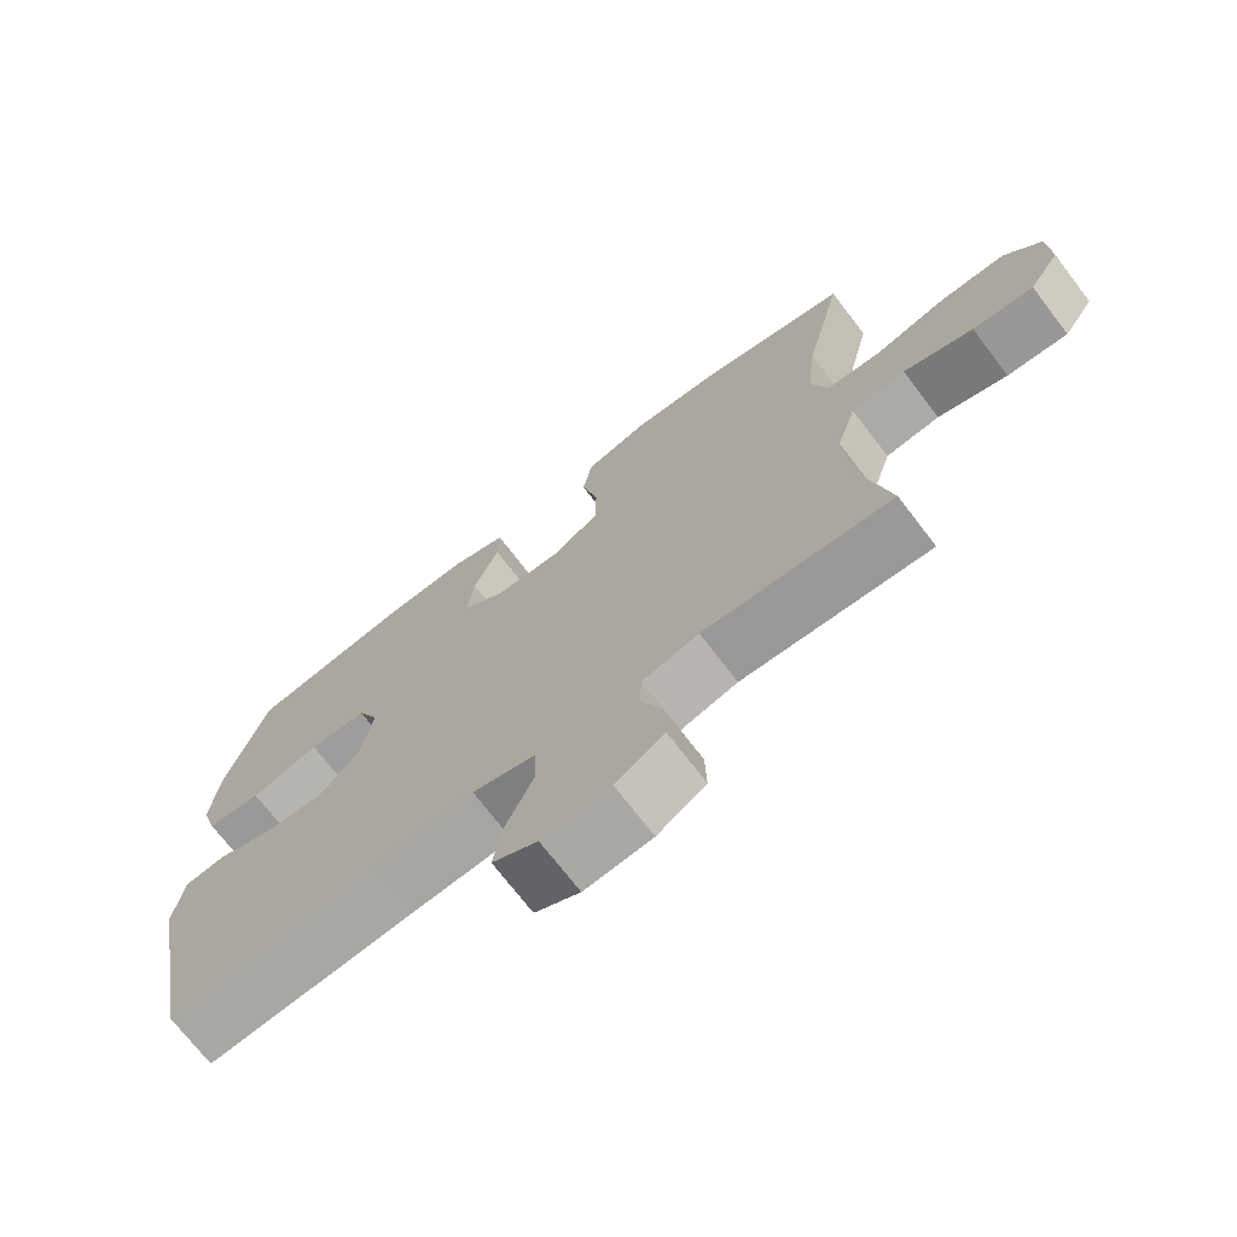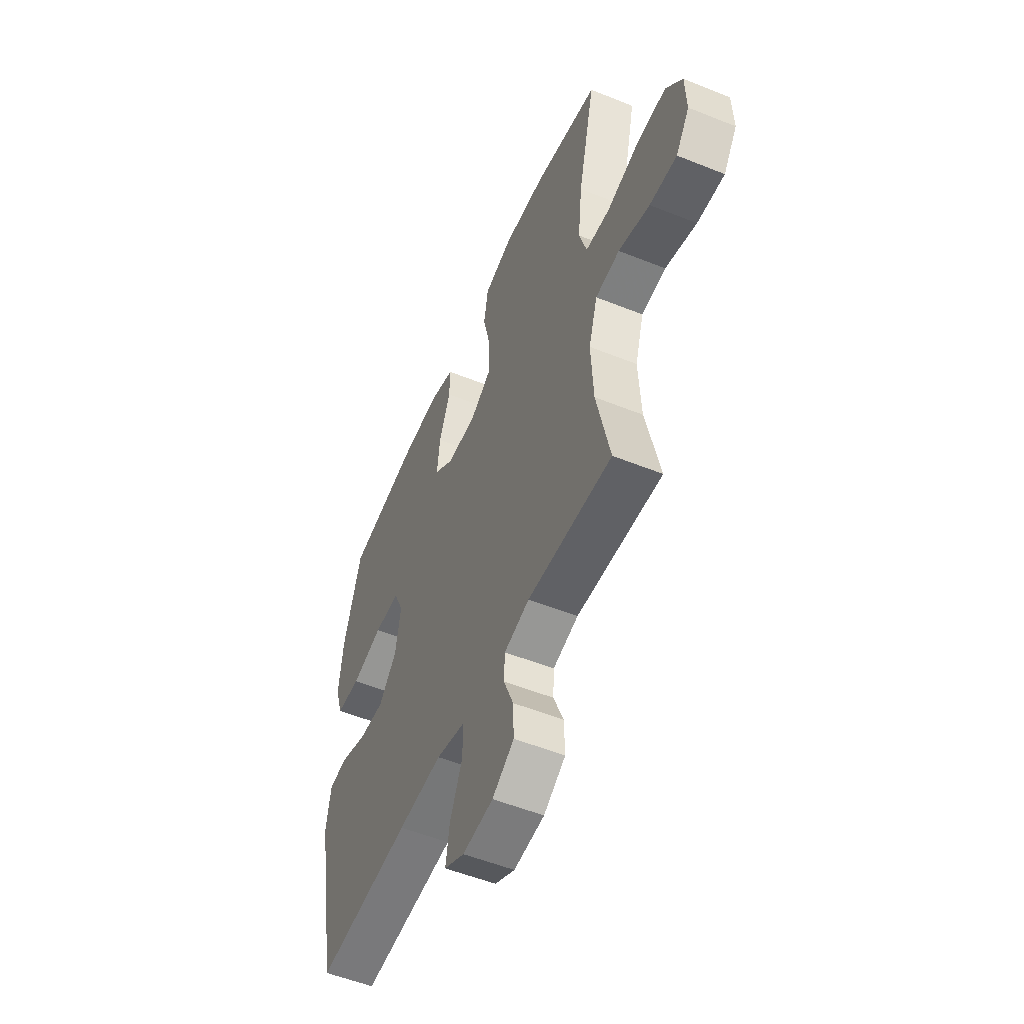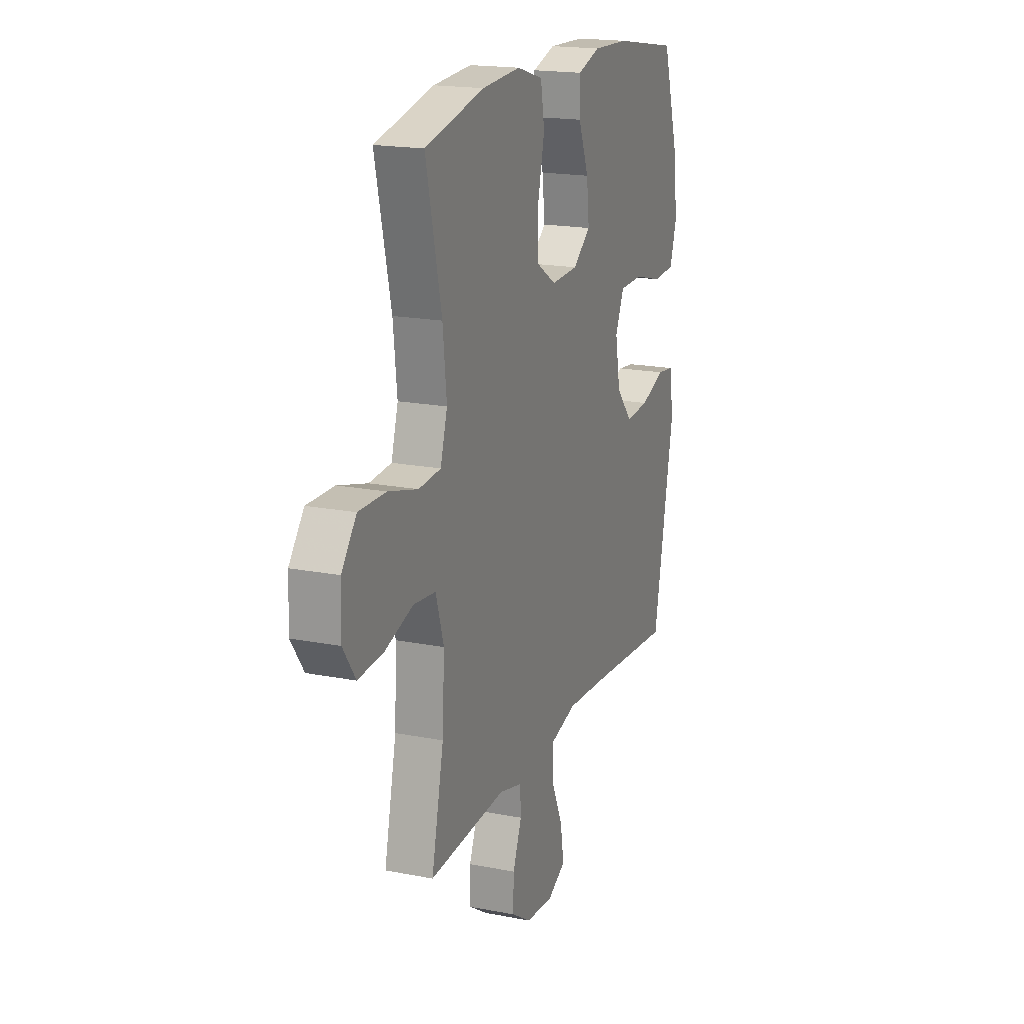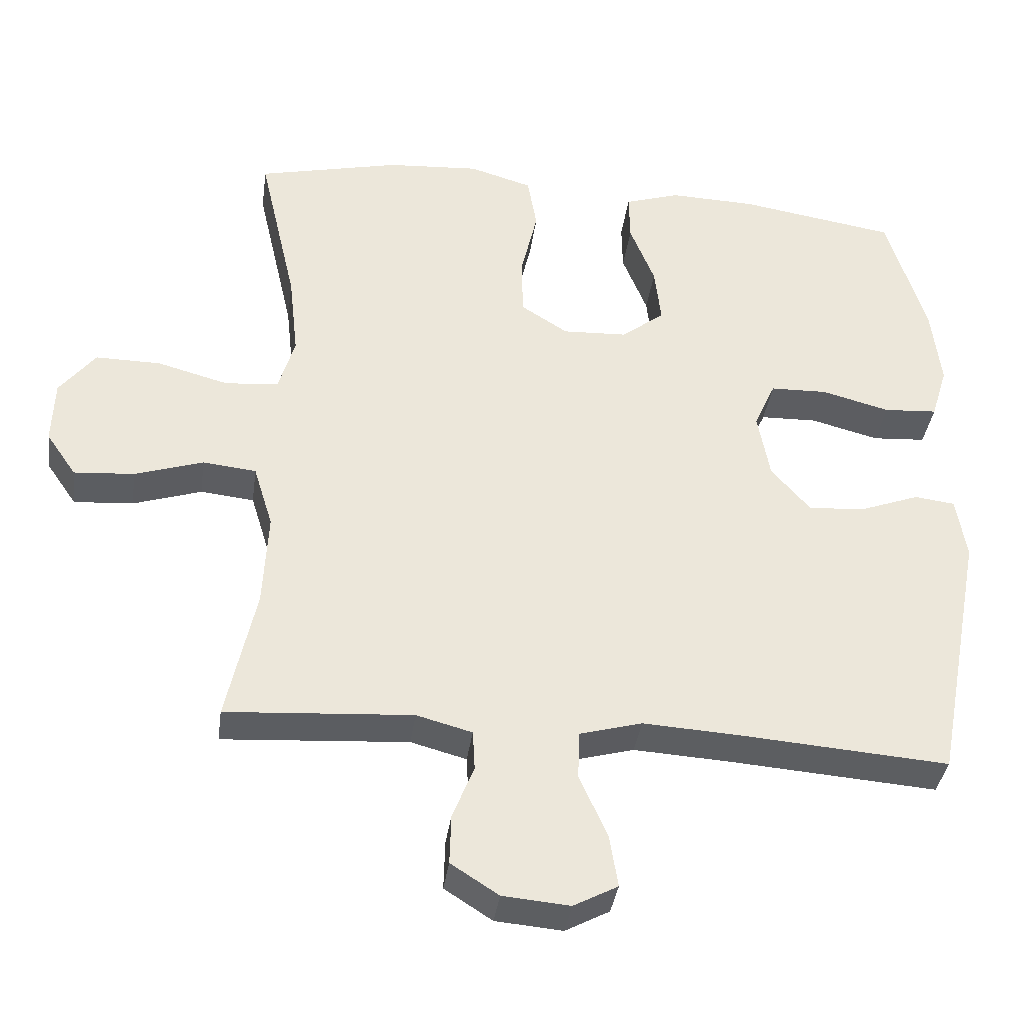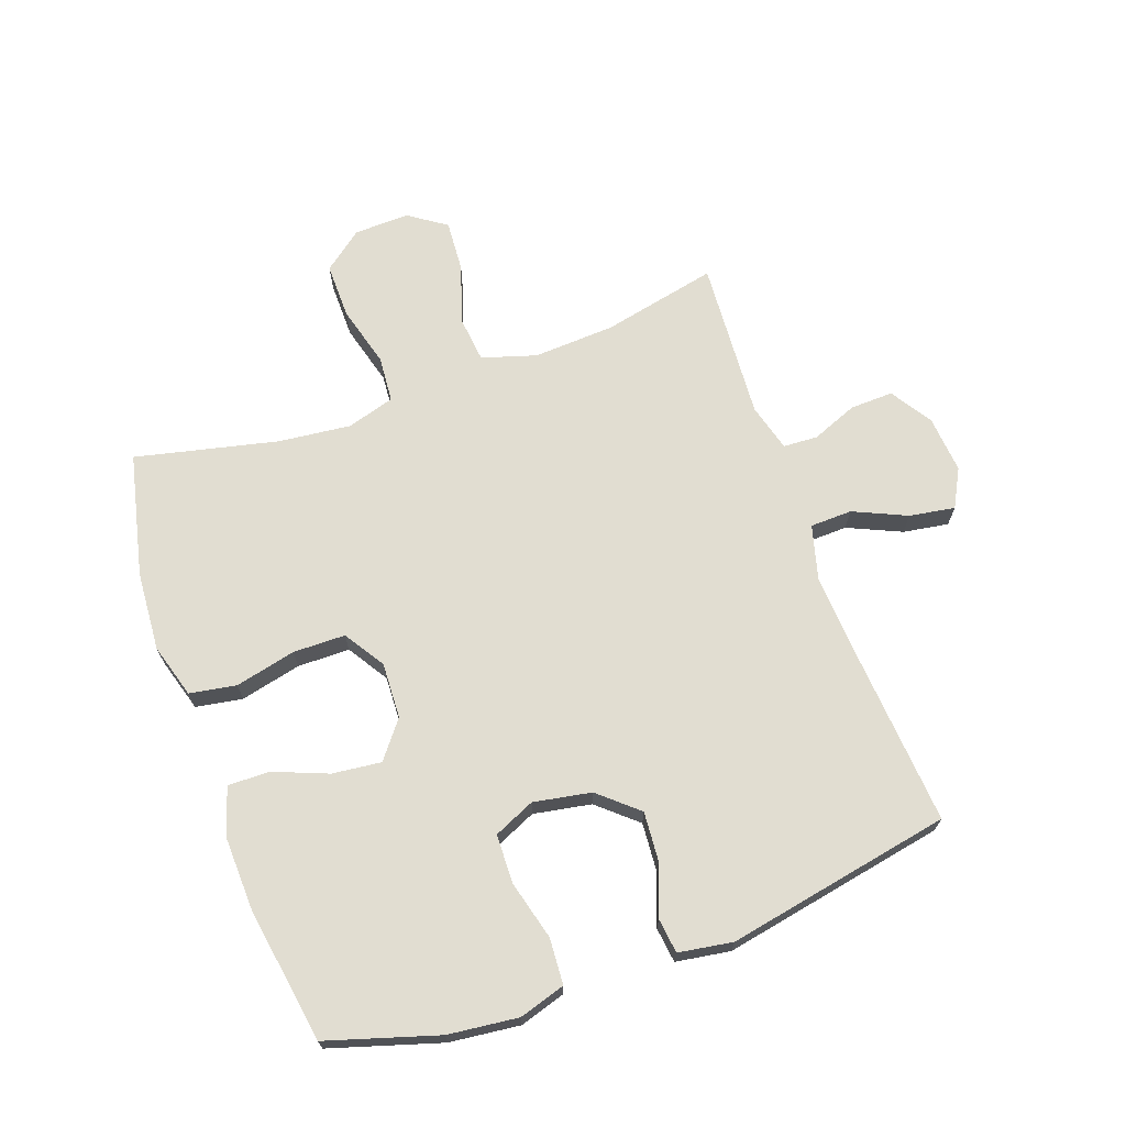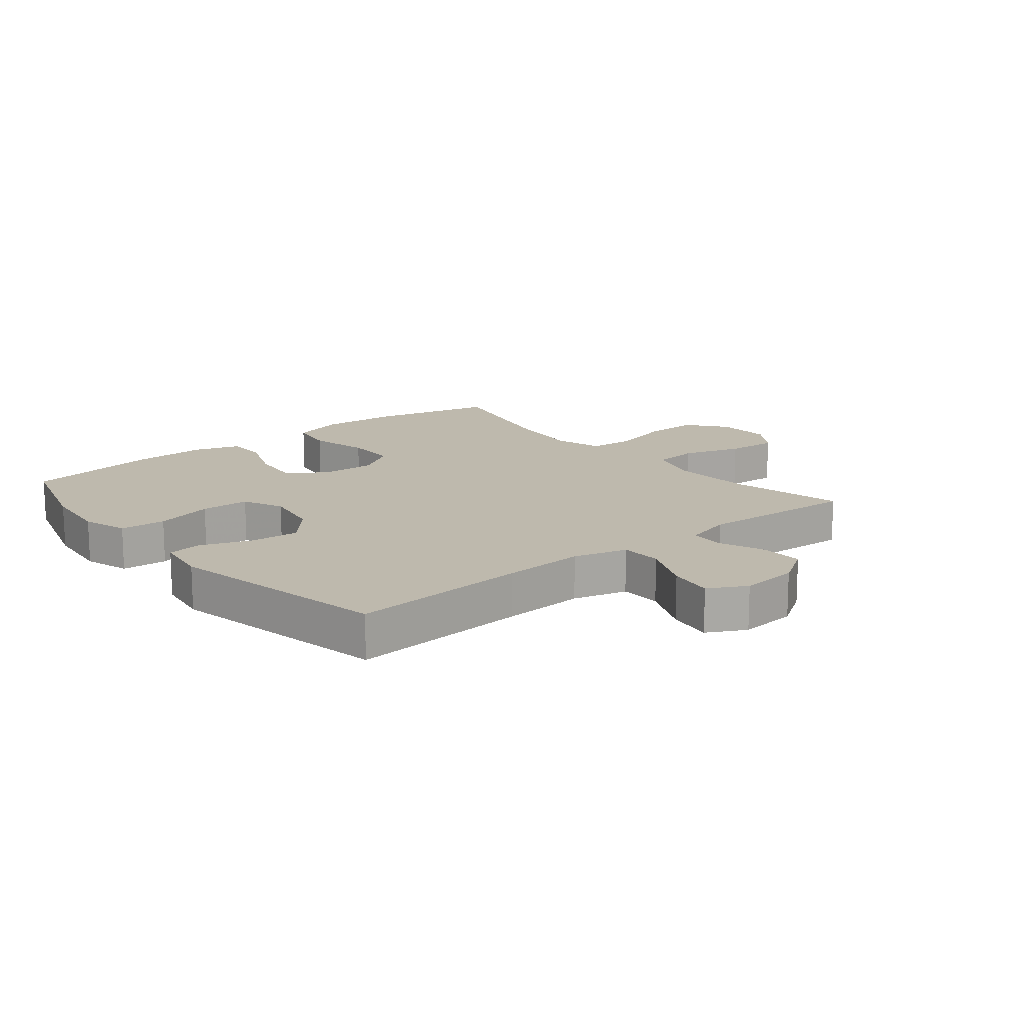
<metadata>
{"format":"obj","ext":"obj","renderer":"f3d","projection":"perspective","resolution":1024,"background":"white","views":[{"elev":-71.6,"azim":-142.6,"up":"+Z"},{"elev":-53.8,"azim":-113.2,"up":"+Z"},{"elev":18.3,"azim":-69.2,"up":"+Z"},{"elev":-36.9,"azim":-7.7,"up":"+Z"},{"elev":68.9,"azim":70.3,"up":"+Y"},{"elev":15.2,"azim":140.6,"up":"+Y"}]}
</metadata>
<code>
v 0.5 0.07 -0.5
v 0.208 0.07 -0.478
v 0.072 0.07 -0.47
v -0.016 0.07 -0.494
v -0.018 0.07 -0.562
v 0.021 0.07 -0.649
v 0.033 0.07 -0.723
v -0.029 0.07 -0.756
v -0.123 0.07 -0.748
v -0.19 0.07 -0.705
v -0.188 0.07 -0.635
v -0.158 0.07 -0.56
v -0.161 0.07 -0.504
v -0.239 0.07 -0.483
v -0.5 0.07 -0.5
v -0.459 0.07 -0.312
v -0.452 0.07 -0.179
v -0.479 0.07 -0.091
v -0.554 0.07 -0.083
v -0.65 0.07 -0.114
v -0.734 0.07 -0.12
v -0.776 0.07 -0.059
v -0.773 0.07 0.031
v -0.723 0.07 0.095
v -0.632 0.07 0.094
v -0.532 0.07 0.067
v -0.457 0.07 0.073
v -0.434 0.07 0.151
v -0.447 0.07 0.269
v -0.5 0.07 0.5
v -0.3 0.07 0.546
v -0.17 0.07 0.555
v -0.082 0.07 0.529
v -0.069 0.07 0.453
v -0.092 0.07 0.354
v -0.091 0.07 0.269
v -0.025 0.07 0.227
v 0.066 0.07 0.231
v 0.126 0.07 0.278
v 0.117 0.07 0.358
v 0.082 0.07 0.446
v 0.081 0.07 0.514
v 0.158 0.07 0.539
v 0.28 0.07 0.535
v 0.5 0.07 0.5
v 0.555 0.07 0.32
v 0.568 0.07 0.206
v 0.545 0.07 0.131
v 0.47 0.07 0.126
v 0.374 0.07 0.151
v 0.294 0.07 0.149
v 0.264 0.07 0.082
v 0.281 0.07 -0.012
v 0.336 0.07 -0.075
v 0.416 0.07 -0.069
v 0.499 0.07 -0.038
v 0.556 0.07 -0.045
v 0.57 0.07 -0.133
v 0.5 0 -0.5
v 0.208 0 -0.478
v 0.072 0 -0.47
v -0.016 0 -0.494
v -0.018 0 -0.562
v 0.021 0 -0.649
v 0.033 0 -0.723
v -0.029 0 -0.756
v -0.123 0 -0.748
v -0.19 0 -0.705
v -0.188 0 -0.635
v -0.158 0 -0.56
v -0.161 0 -0.504
v -0.239 0 -0.483
v -0.5 0 -0.5
v -0.459 0 -0.312
v -0.452 0 -0.179
v -0.479 0 -0.091
v -0.554 0 -0.083
v -0.65 0 -0.114
v -0.734 0 -0.12
v -0.776 0 -0.059
v -0.773 0 0.031
v -0.723 0 0.095
v -0.632 0 0.094
v -0.532 0 0.067
v -0.457 0 0.073
v -0.434 0 0.151
v -0.447 0 0.269
v -0.5 0 0.5
v -0.3 0 0.546
v -0.17 0 0.555
v -0.082 0 0.529
v -0.069 0 0.453
v -0.092 0 0.354
v -0.091 0 0.269
v -0.025 0 0.227
v 0.066 0 0.231
v 0.126 0 0.278
v 0.117 0 0.358
v 0.082 0 0.446
v 0.081 0 0.514
v 0.158 0 0.539
v 0.28 0 0.535
v 0.5 0 0.5
v 0.555 0 0.32
v 0.568 0 0.206
v 0.545 0 0.131
v 0.47 0 0.126
v 0.374 0 0.151
v 0.294 0 0.149
v 0.264 0 0.082
v 0.281 0 -0.012
v 0.336 0 -0.075
v 0.416 0 -0.069
v 0.499 0 -0.038
v 0.556 0 -0.045
v 0.57 0 -0.133
f 55 56 57 58
f 54 55 58 1
f 53 54 1 2
f 52 53 2 3
f 47 48 49 50
f 47 50 51
f 46 47 51
f 45 46 51
f 44 45 51
f 43 44 51 52
f 40 41 42 43
f 39 40 43 52
f 32 33 34 35
f 32 35 36
f 29 30 31 32
f 28 29 32 36
f 27 28 36 37
f 23 24 25 26
f 23 26 27
f 22 23 27
f 19 20 21 22
f 18 19 22 27
f 17 18 27 37
f 14 15 16
f 13 14 16 17
f 9 10 11 12
f 9 12 13
f 8 9 13
f 5 6 7 8
f 4 5 8 13
f 38 39 52 3
f 13 17 37 38
f 3 4 13 38
f 116 115 114 113
f 59 116 113 112
f 60 59 112 111
f 61 60 111 110
f 108 107 106 105
f 109 108 105
f 109 105 104
f 109 104 103
f 109 103 102
f 110 109 102 101
f 101 100 99 98
f 110 101 98 97
f 93 92 91 90
f 94 93 90
f 90 89 88 87
f 94 90 87 86
f 95 94 86 85
f 84 83 82 81
f 85 84 81
f 85 81 80
f 80 79 78 77
f 85 80 77 76
f 95 85 76 75
f 74 73 72
f 75 74 72 71
f 70 69 68 67
f 71 70 67
f 71 67 66
f 66 65 64 63
f 71 66 63 62
f 61 110 97 96
f 96 95 75 71
f 96 71 62 61
f 1 59 60 2
f 2 60 61 3
f 3 61 62 4
f 4 62 63 5
f 5 63 64 6
f 6 64 65 7
f 7 65 66 8
f 8 66 67 9
f 9 67 68 10
f 10 68 69 11
f 11 69 70 12
f 12 70 71 13
f 13 71 72 14
f 14 72 73 15
f 15 73 74 16
f 16 74 75 17
f 17 75 76 18
f 18 76 77 19
f 19 77 78 20
f 20 78 79 21
f 21 79 80 22
f 22 80 81 23
f 23 81 82 24
f 24 82 83 25
f 25 83 84 26
f 26 84 85 27
f 27 85 86 28
f 28 86 87 29
f 29 87 88 30
f 30 88 89 31
f 31 89 90 32
f 32 90 91 33
f 33 91 92 34
f 34 92 93 35
f 35 93 94 36
f 36 94 95 37
f 37 95 96 38
f 38 96 97 39
f 39 97 98 40
f 40 98 99 41
f 41 99 100 42
f 42 100 101 43
f 43 101 102 44
f 44 102 103 45
f 45 103 104 46
f 46 104 105 47
f 47 105 106 48
f 48 106 107 49
f 49 107 108 50
f 50 108 109 51
f 51 109 110 52
f 52 110 111 53
f 53 111 112 54
f 54 112 113 55
f 55 113 114 56
f 56 114 115 57
f 57 115 116 58
f 58 116 59 1

</code>
